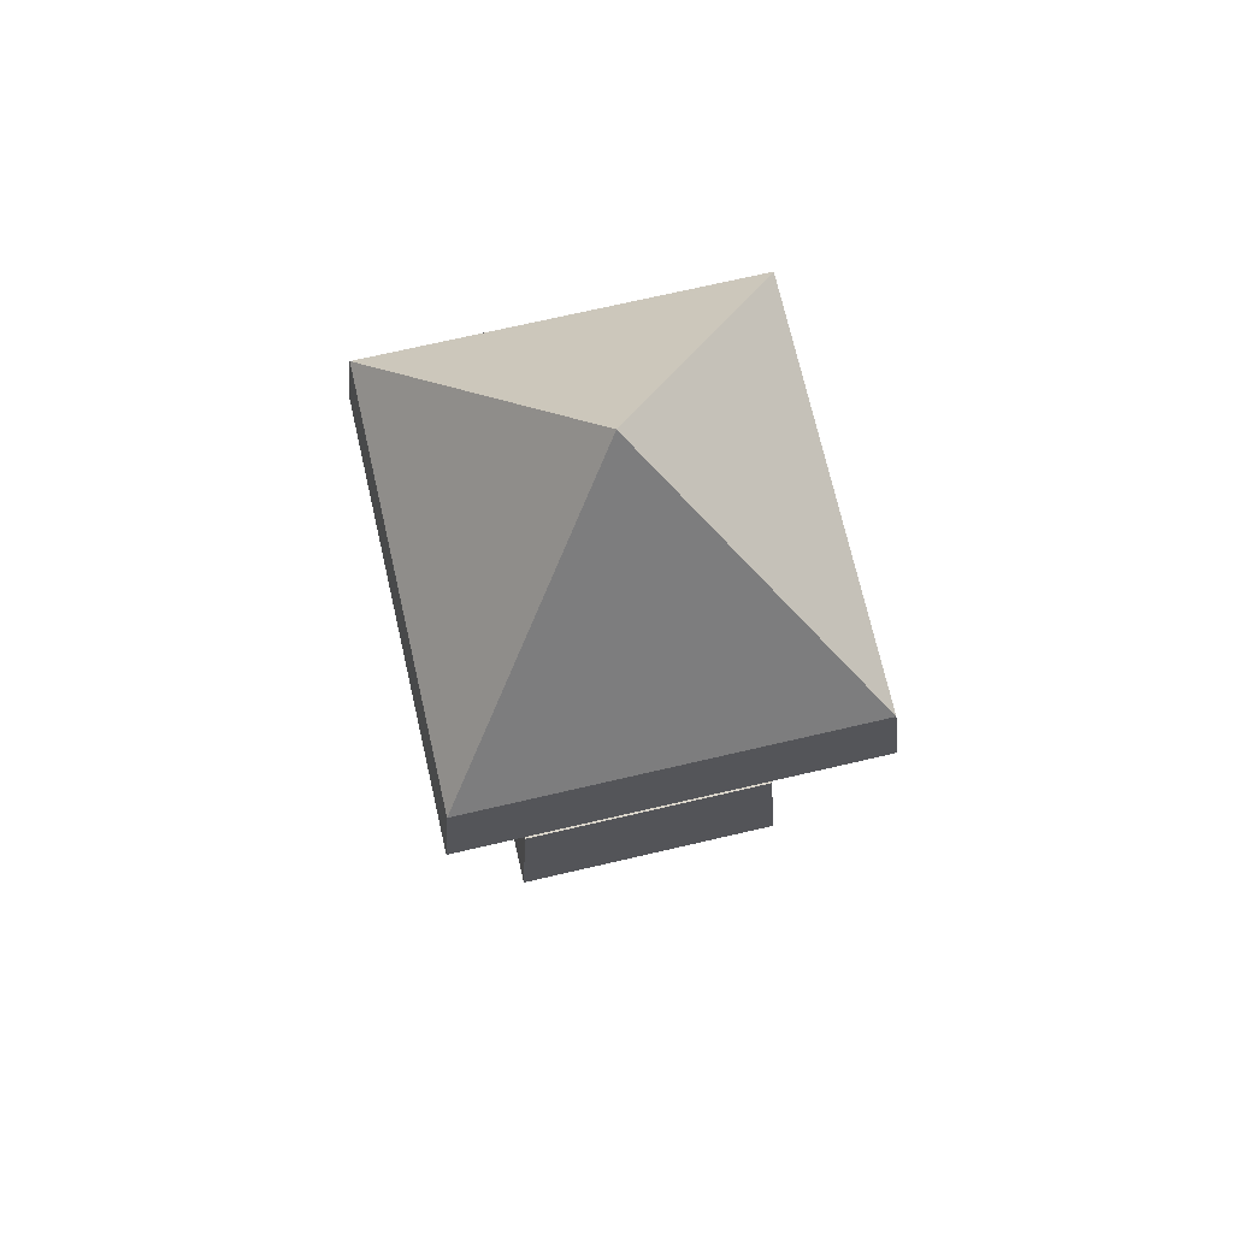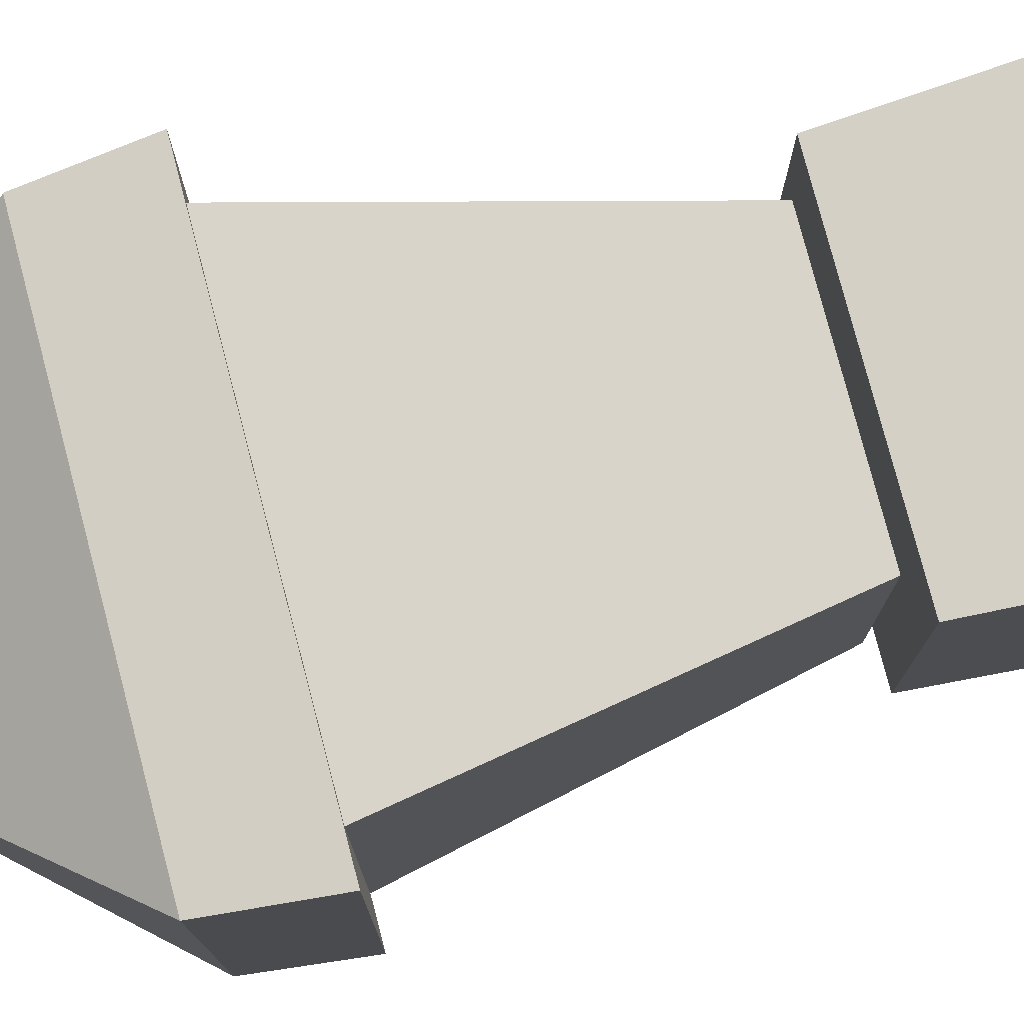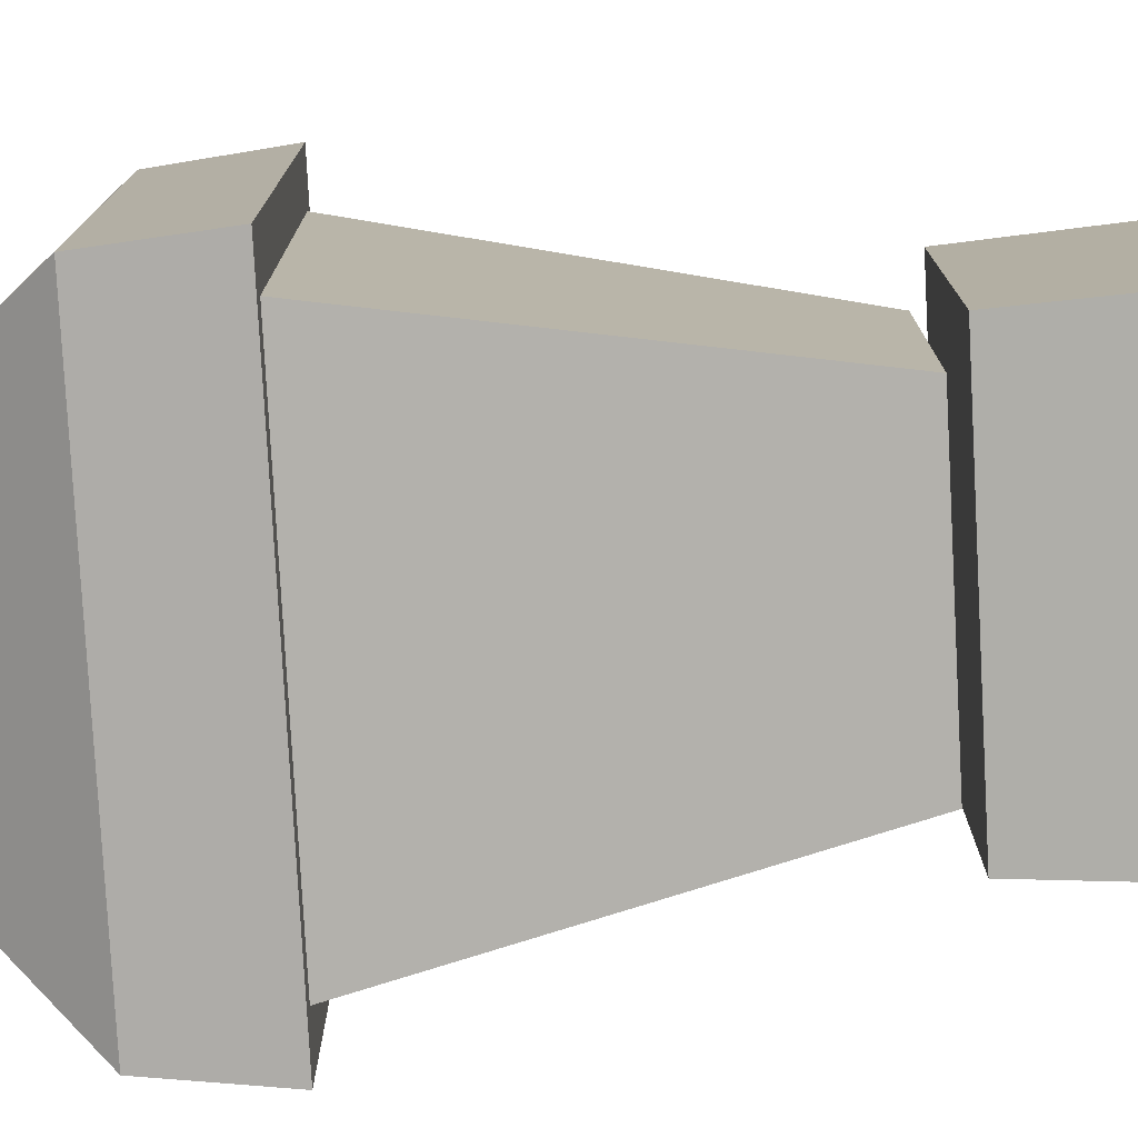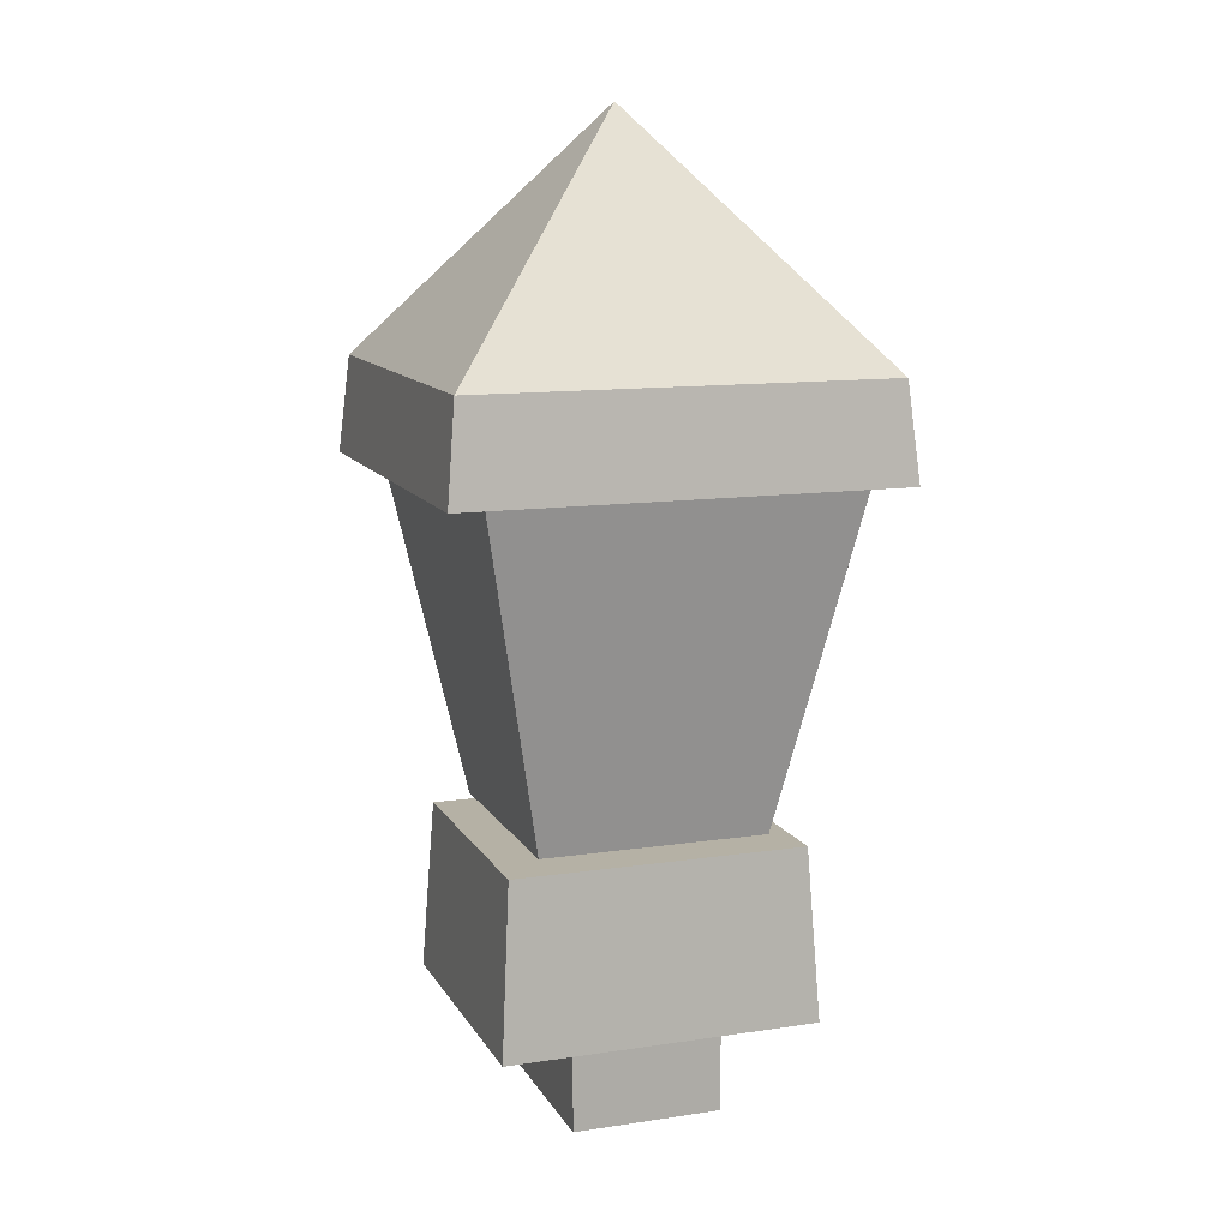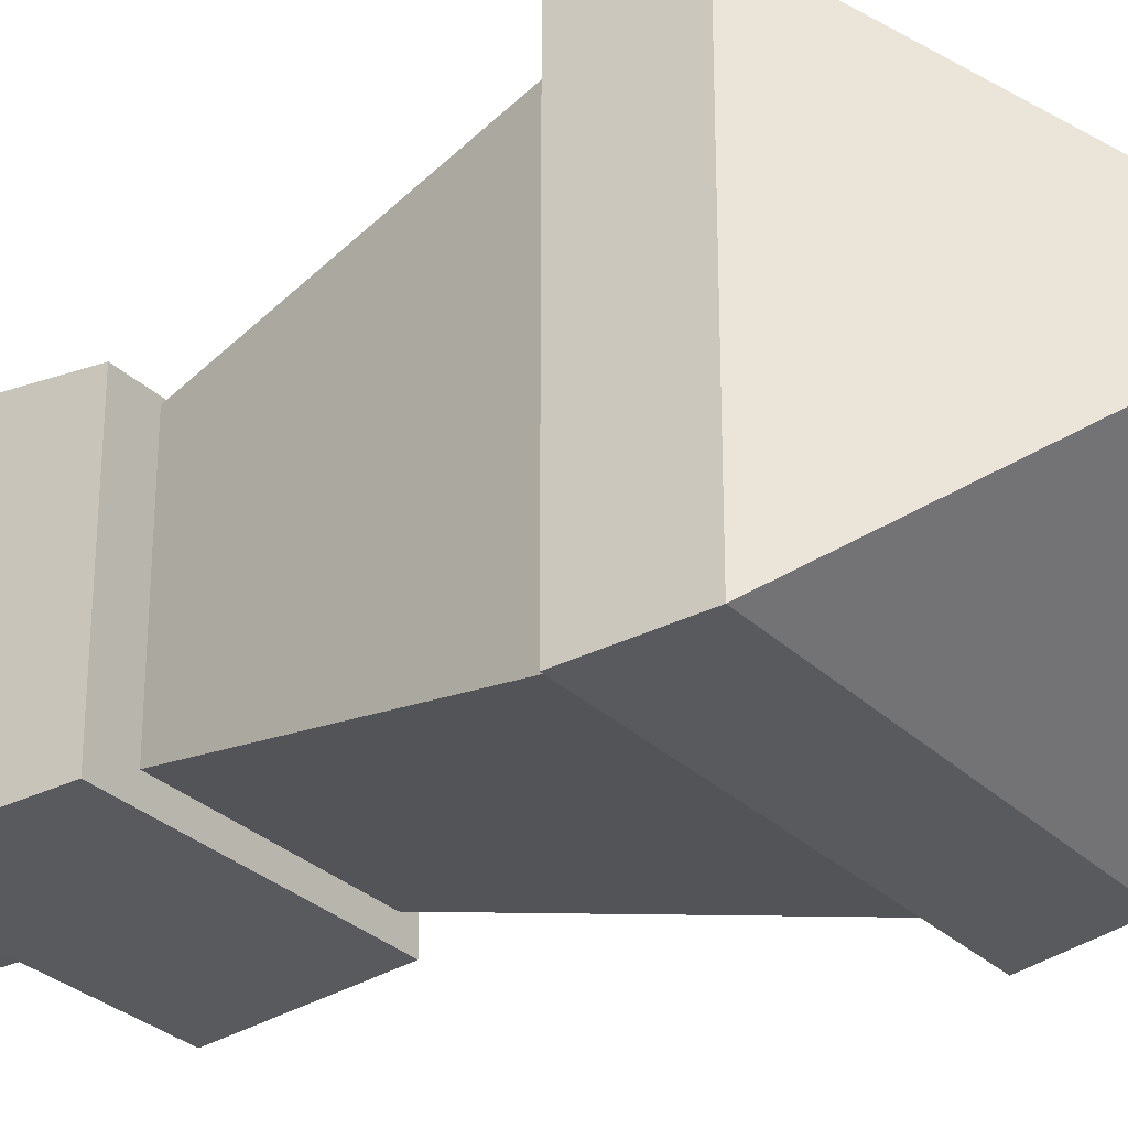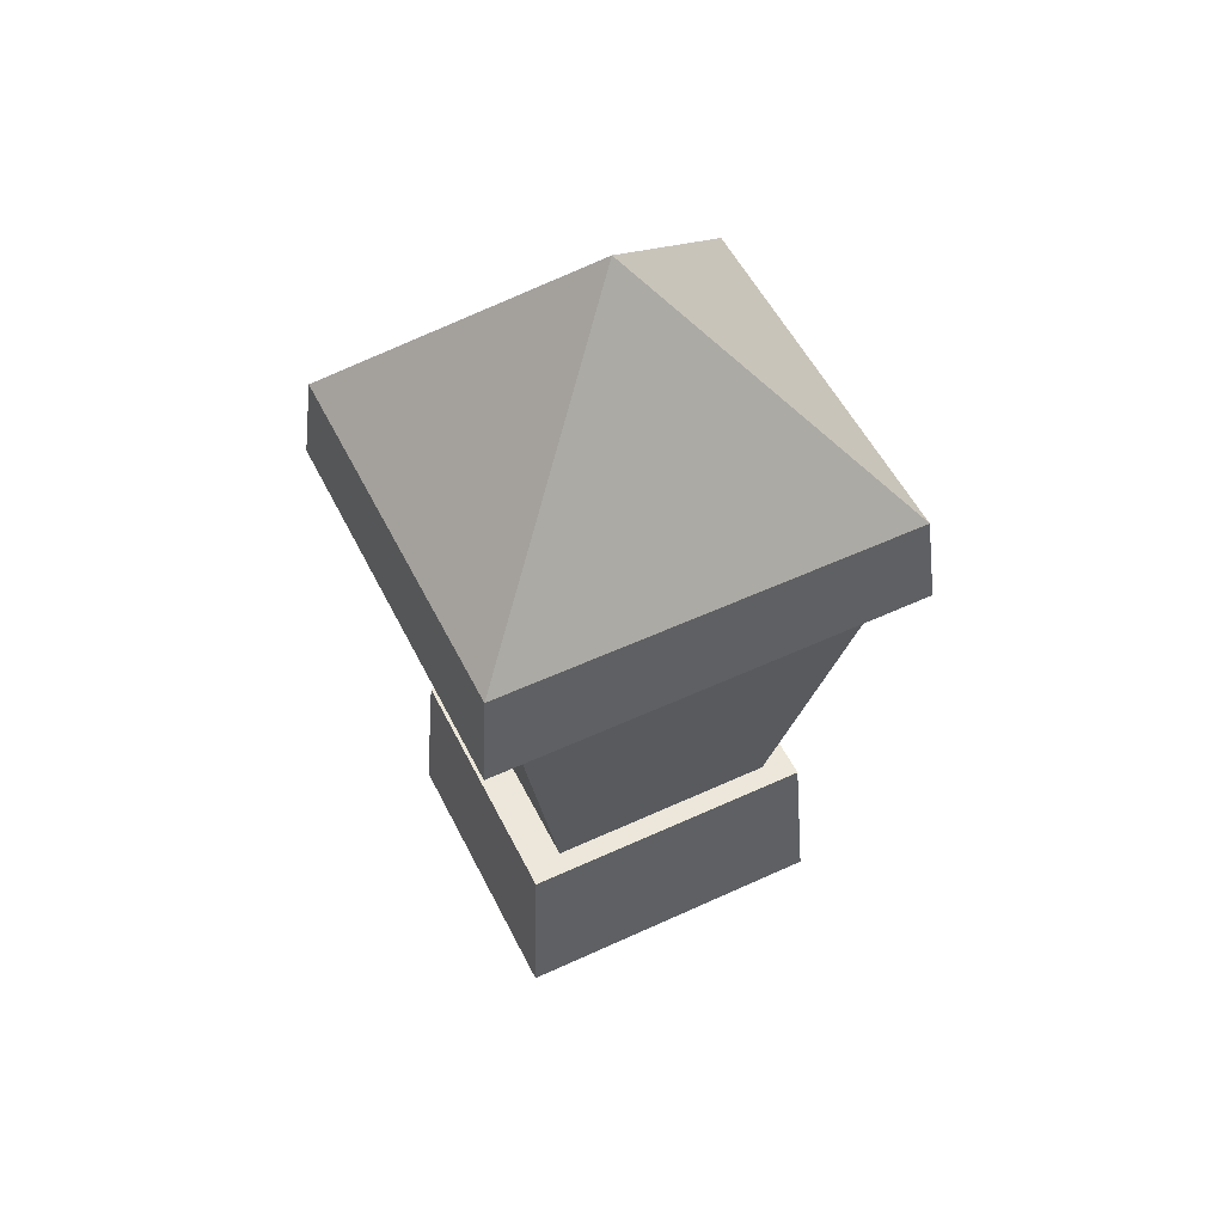
<metadata>
{"format":"obj","ext":"obj","renderer":"f3d","projection":"perspective","resolution":1024,"background":"white","views":[{"elev":72.9,"azim":-103.0,"up":"+Y"},{"elev":78.3,"azim":-104.7,"up":"+Z"},{"elev":-78.4,"azim":-86.9,"up":"+Z"},{"elev":11.9,"azim":160.4,"up":"+Y"},{"elev":-29.0,"azim":125.3,"up":"+Z"},{"elev":54.0,"azim":153.8,"up":"+Y"}]}
</metadata>
<code>
g lamp2_1
v 0.5104 0.9163 -0.132
v 0.7987 0.9163 -0.132
v 0.6546 1.083 -1.128e-05
v 0.5104 0.9163 -0.132
v 0.6546 1.083 -1.128e-05
v 0.5104 0.9163 0.132
v 0.7987 0.9163 0.132
v 0.5104 0.9163 0.132
v 0.6546 1.083 -1.128e-05
v 0.7987 0.9163 0.132
v 0.6546 1.083 -1.128e-05
v 0.7987 0.9163 -0.132
v 0.5037 0.8494 0.1387
v 0.8054 0.8494 0.1387
v 0.8054 0.8494 -0.1387
v 0.5037 0.8494 -0.1387
v 0.5104 0.9163 -0.132
v 0.5037 0.8494 -0.1387
v 0.8054 0.8494 -0.1387
v 0.7987 0.9163 -0.132
v 0.5104 0.9163 0.132
v 0.5037 0.8494 0.1387
v 0.5037 0.8494 -0.1387
v 0.5104 0.9163 -0.132
v 0.7987 0.9163 0.132
v 0.8054 0.8494 0.1387
v 0.5037 0.8494 0.1387
v 0.5104 0.9163 0.132
v 0.7987 0.9163 -0.132
v 0.8054 0.8494 -0.1387
v 0.8054 0.8494 0.1387
v 0.7987 0.9163 0.132
v 0.5758 0.6159 0.0787
v 0.7333 0.6159 0.0787
v 0.7333 0.6159 -0.0787
v 0.5758 0.6159 -0.0787
v 0.5297 0.8496 -0.1248
v 0.5758 0.6159 -0.0787
v 0.7333 0.6159 -0.0787
v 0.7794 0.8496 -0.1248
v 0.5297 0.8496 0.1248
v 0.5758 0.6159 0.0787
v 0.5758 0.6159 -0.0787
v 0.5297 0.8496 -0.1248
v 0.7794 0.8496 0.1248
v 0.7333 0.6159 0.0787
v 0.5758 0.6159 0.0787
v 0.5297 0.8496 0.1248
v 0.7794 0.8496 -0.1248
v 0.7333 0.6159 -0.0787
v 0.7333 0.6159 0.0787
v 0.7794 0.8496 0.1248
v 0.5453 0.4882 -0.09681
v 0.7638 0.4882 -0.09681
v 0.7564 0.6083 -0.08946
v 0.5527 0.6083 -0.08946
v 0.7638 0.4882 0.09681
v 0.5453 0.4882 0.09681
v 0.5527 0.6083 0.08946
v 0.7564 0.6083 0.08946
v 0.6025 0.4891 -0.06522
v 0.6025 0.4214 -0.06522
v 0.7066 0.4214 -0.06522
v 0.7066 0.4891 -0.06522
v 0.6025 0.4891 0.06522
v 0.6025 0.4214 0.06522
v 0.6025 0.4214 -0.06522
v 0.6025 0.4891 -0.06522
v 0.7066 0.4891 0.06522
v 0.7066 0.4214 0.06522
v 0.6025 0.4214 0.06522
v 0.6025 0.4891 0.06522
v 0.7066 0.4891 -0.06522
v 0.7066 0.4214 -0.06522
v 0.7066 0.4214 0.06522
v 0.7066 0.4891 0.06522
v 0.7066 0.4891 0.06522
v 0.6025 0.4891 0.06522
v 0.6025 0.4891 -0.06522
v 0.7066 0.4891 -0.06522
v 0.5453 0.4882 0.09681
v 0.5453 0.4882 -0.09681
v 0.5527 0.6083 -0.08946
v 0.5527 0.6083 0.08946
v 0.5527 0.6083 0.08946
v 0.5527 0.6083 -0.08946
v 0.7564 0.6083 -0.08946
v 0.7564 0.6083 0.08946
v 0.7564 0.6083 -0.08946
v 0.7638 0.4882 -0.09681
v 0.7638 0.4882 0.09681
v 0.7564 0.6083 0.08946
g lamp2_1_0
f 3 2 1
f 6 5 4
f 9 8 7
f 12 11 10
f 15 14 13
f 16 15 13
f 19 18 17
f 20 19 17
f 23 22 21
f 24 23 21
f 27 26 25
f 28 27 25
f 31 30 29
f 32 31 29
f 35 34 33
f 36 35 33
f 39 38 37
f 40 39 37
f 43 42 41
f 44 43 41
f 47 46 45
f 48 47 45
f 51 50 49
f 52 51 49
f 55 54 53
f 56 55 53
f 59 58 57
f 60 59 57
f 63 62 61
f 64 63 61
f 67 66 65
f 68 67 65
f 71 70 69
f 72 71 69
f 75 74 73
f 76 75 73
f 79 78 77
f 80 79 77
f 83 82 81
f 84 83 81
f 87 86 85
f 88 87 85
f 91 90 89
f 92 91 89

</code>
